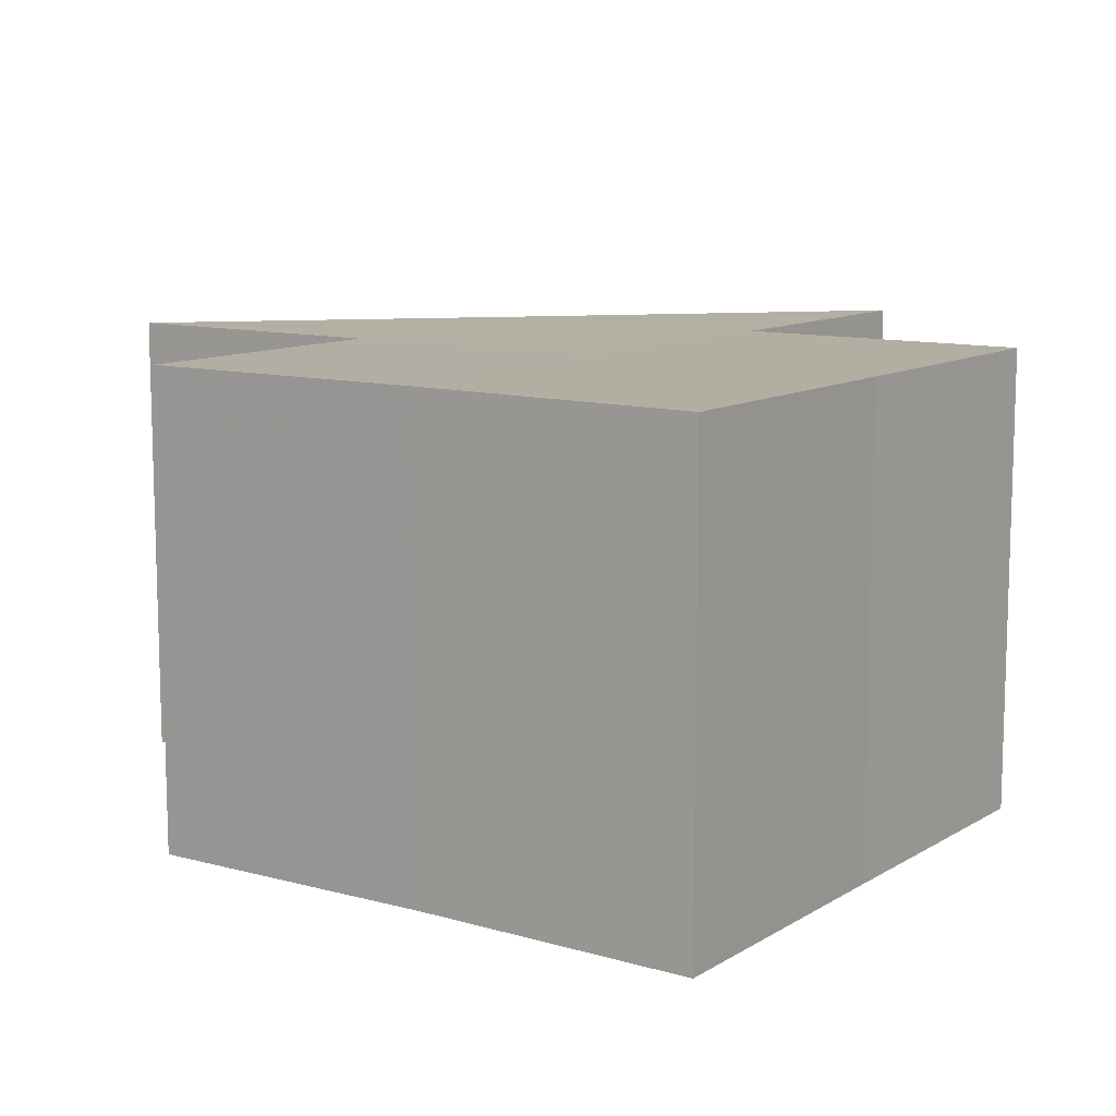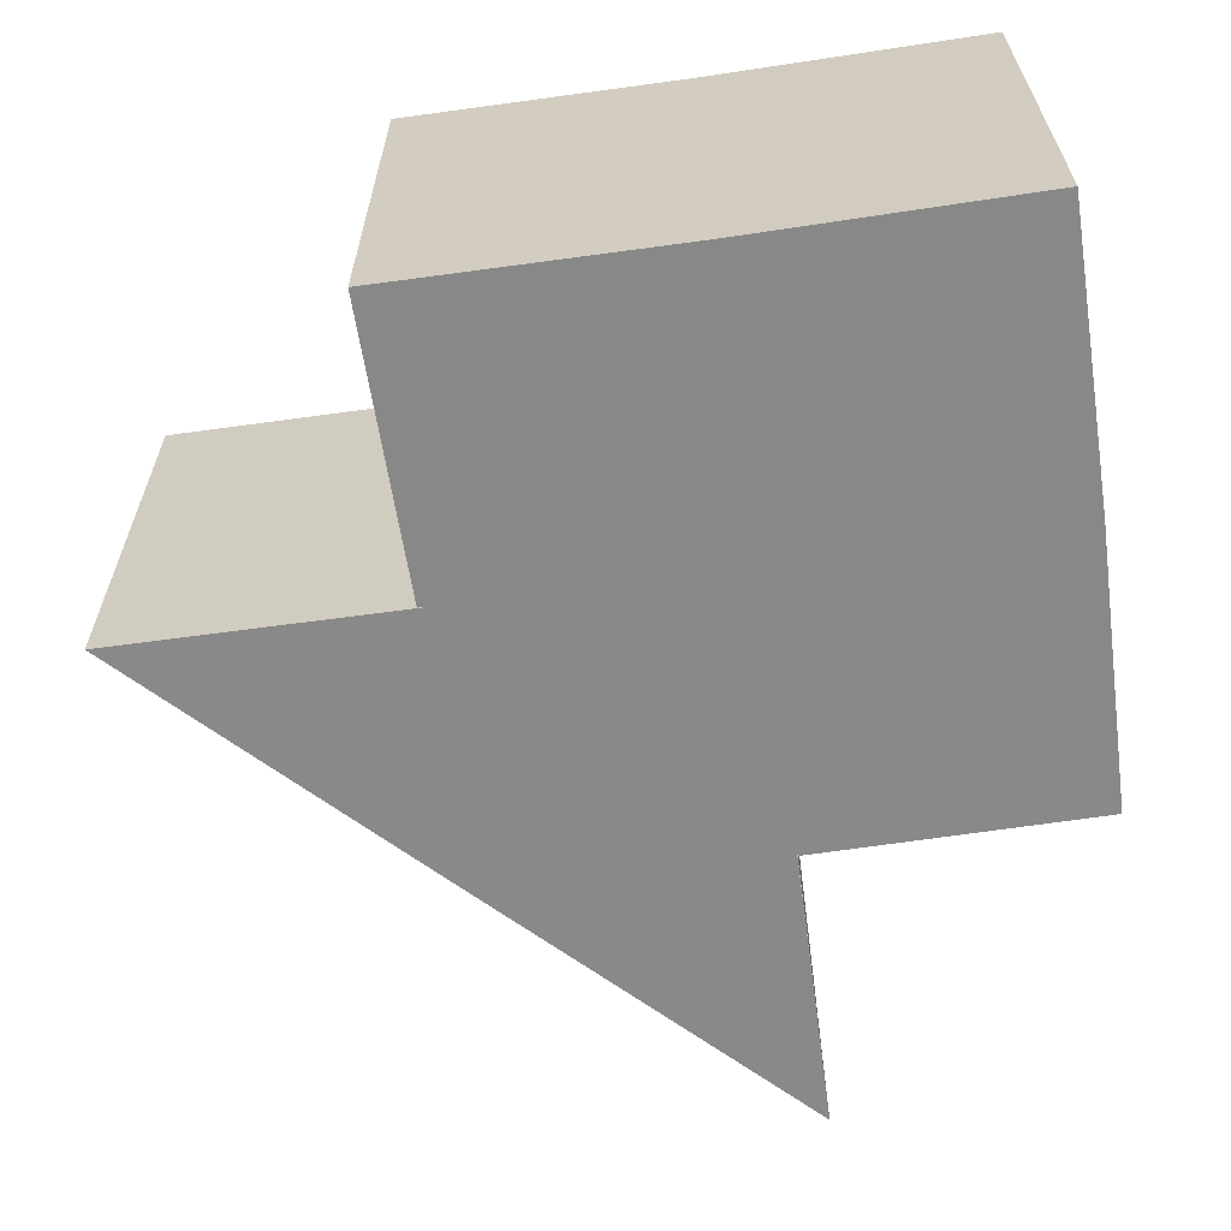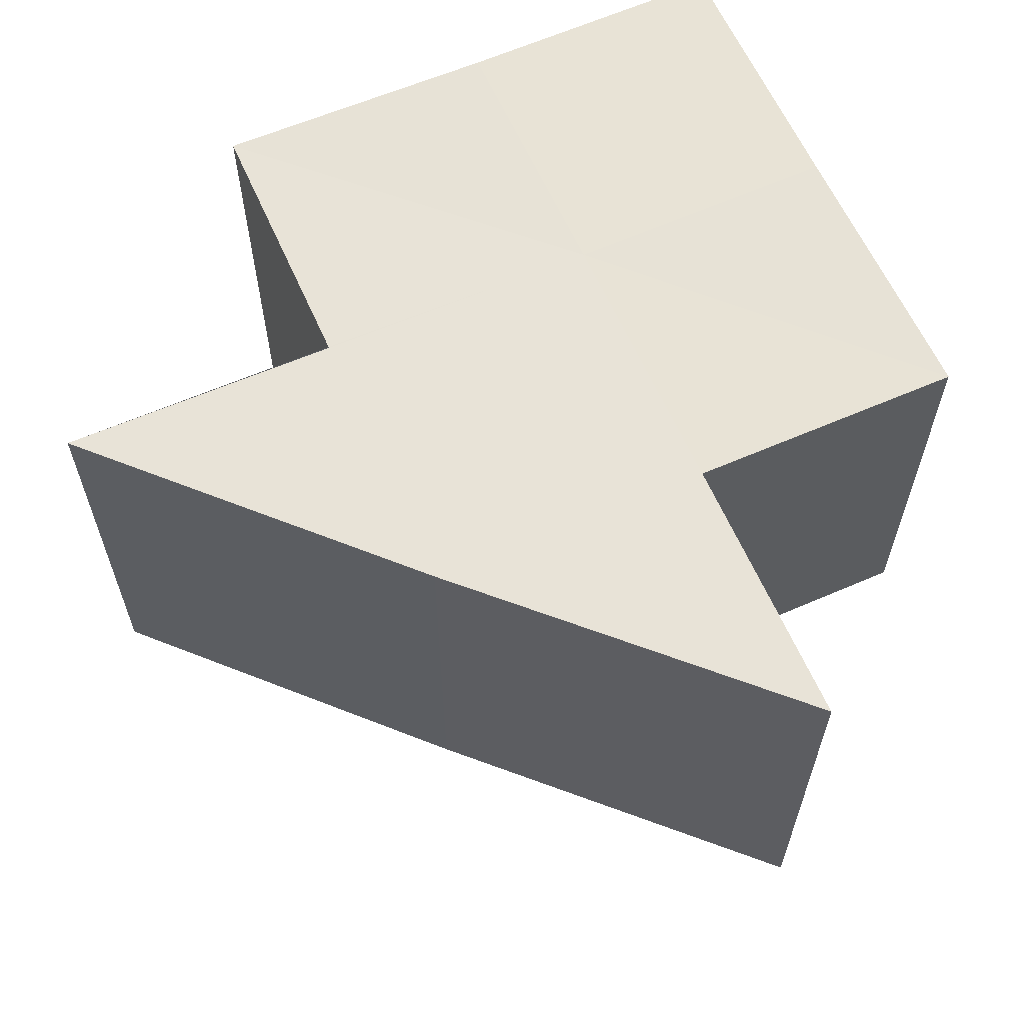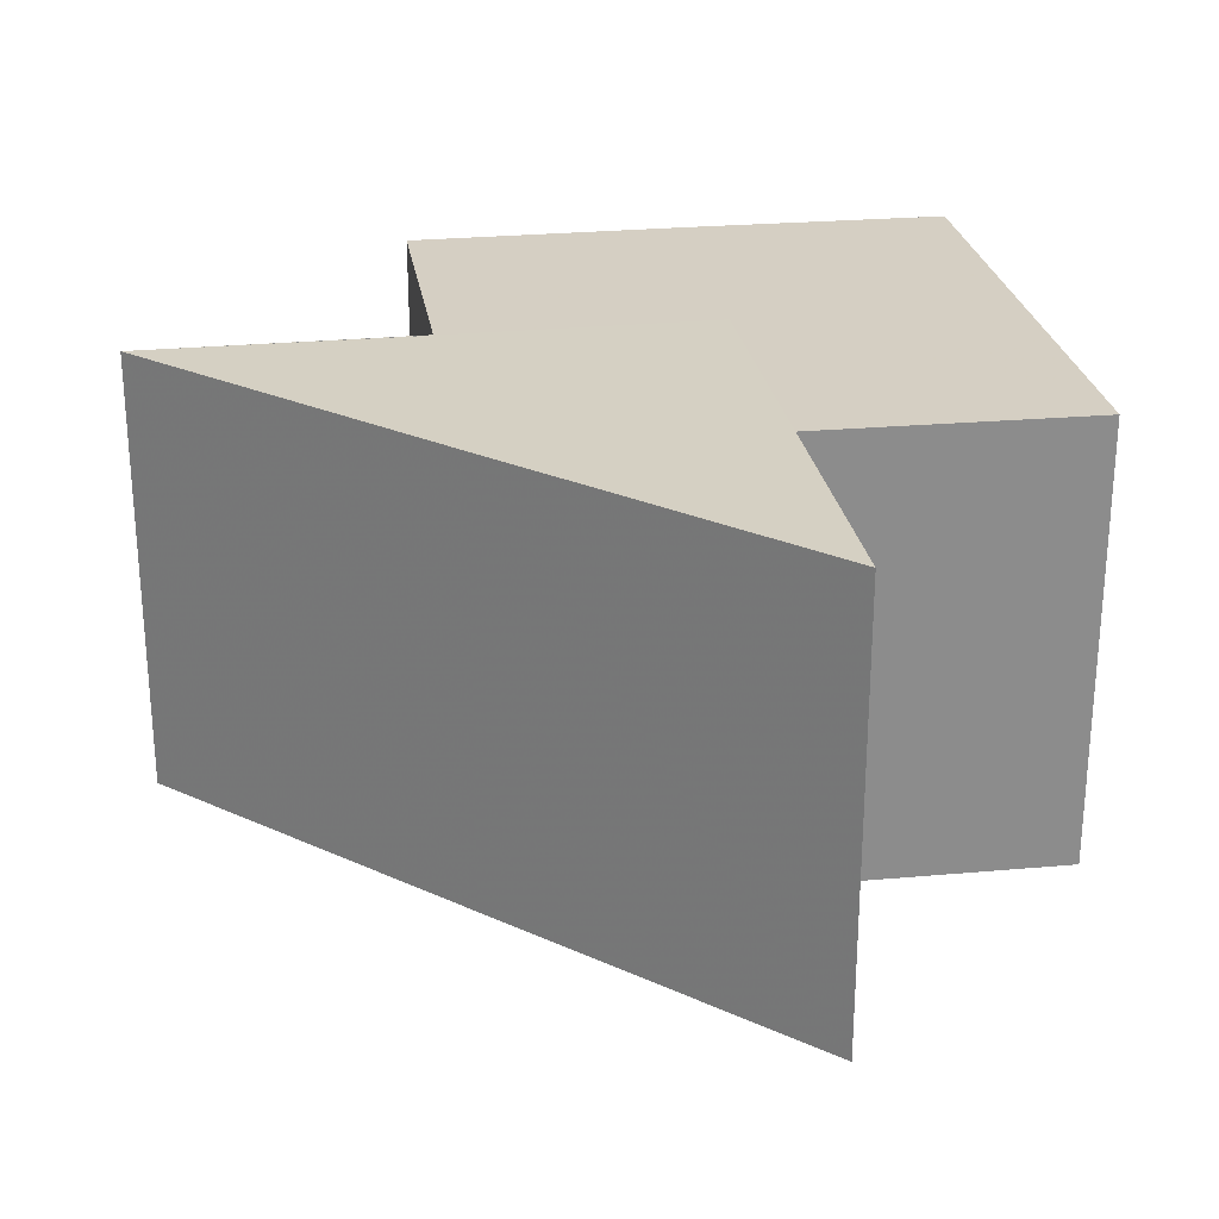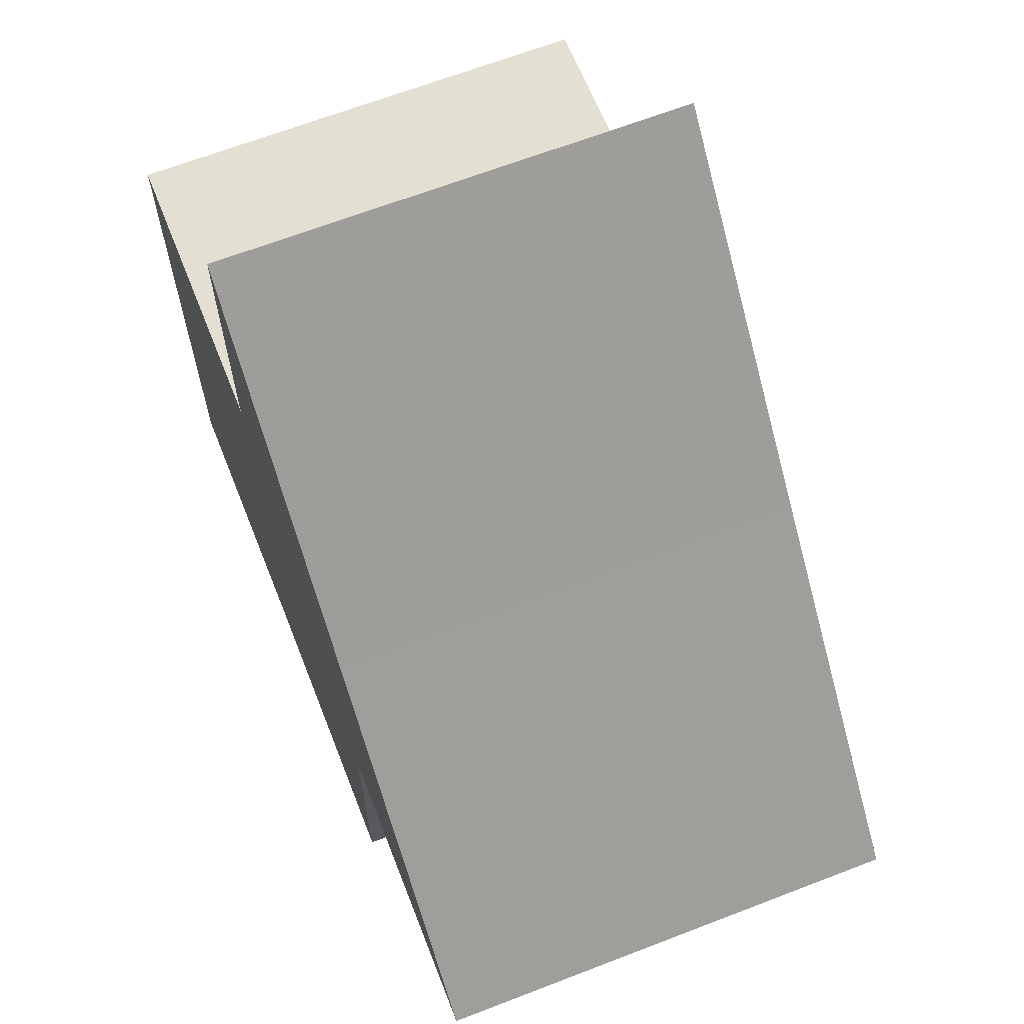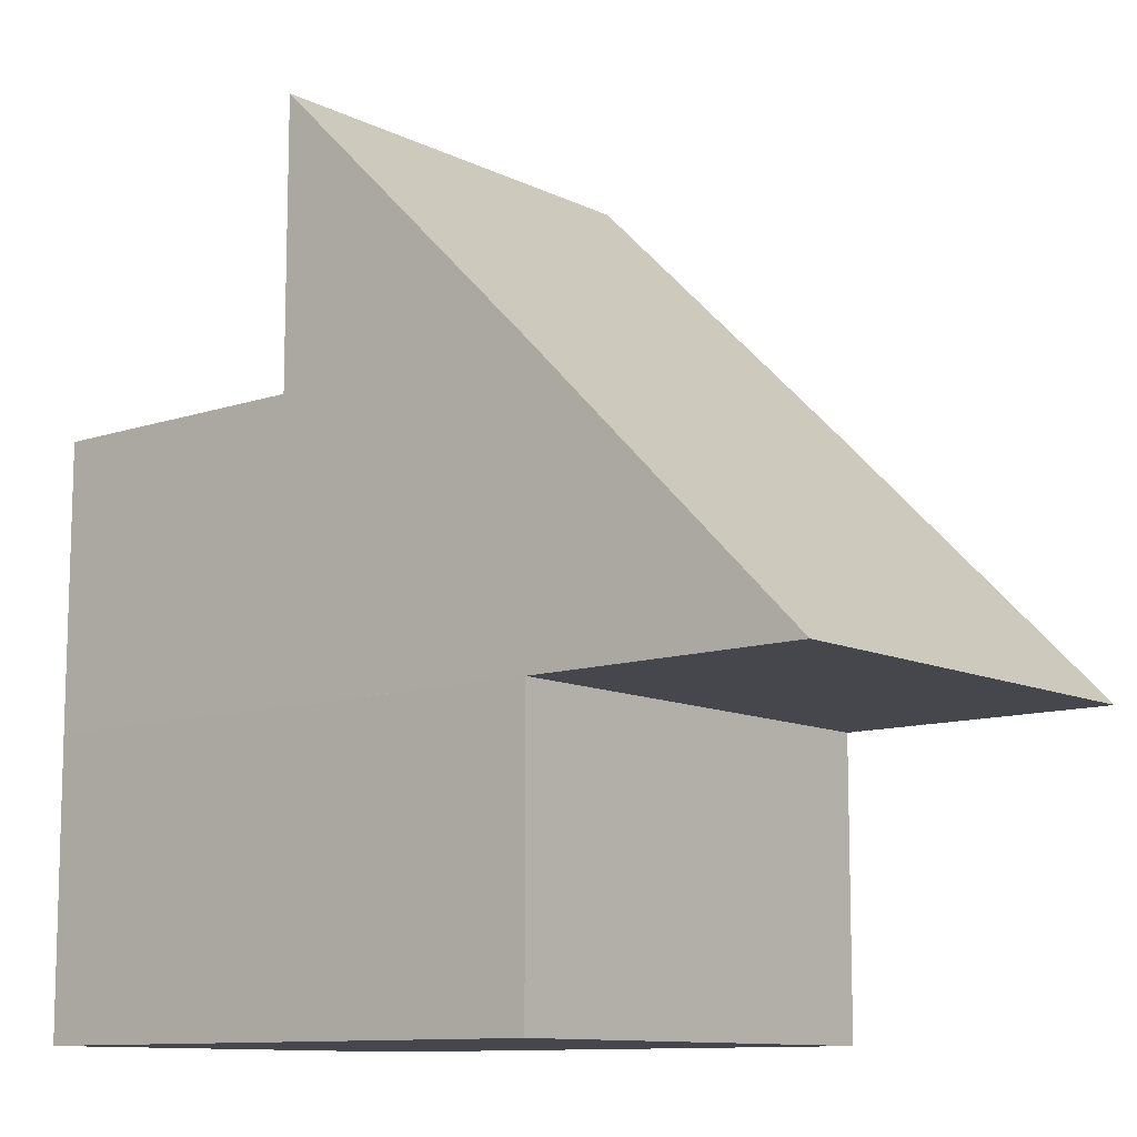
<metadata>
{"format":"obj","ext":"obj","renderer":"f3d","projection":"perspective","resolution":1024,"background":"white","views":[{"elev":10.9,"azim":34.6,"up":"+Z"},{"elev":-63.0,"azim":8.1,"up":"+Z"},{"elev":62.4,"azim":-113.7,"up":"+Z"},{"elev":26.0,"azim":-98.7,"up":"+Z"},{"elev":66.3,"azim":-111.5,"up":"+Y"},{"elev":-11.0,"azim":-140.1,"up":"+Y"}]}
</metadata>
<code>
o 9614
v 2243 1852 10.5
v 2243 1852 10.5
v 2243 1852 10.49
v 2243 1852 10.5
v 2243 1852 10.49
v 2243 1852 10.5
v 2243 1852 10.49
v 2243 1852 10.5
v 2243 1852 10.49
v 2243 1852 10.5
v 2243 1852 10.5
v 2243 1852 10.5
v 2243 1852 10.49
v 2243 1852 10.49
v 2243 1852 10.5
v 2243 1852 10.5
v 2243 1852 10.5
v 2243 1852 10.49
v 2243 1852 10.49
v 2243 1852 10.5
v 2243 1852 10.49
v 2243 1852 10.5
v 2243 1852 10.5
v 2243 1852 10.5
v 2243 1852 10.5
v 2243 1852 10.5
v 2243 1852 10.49
v 2243 1852 10.5
v 2243 1852 10.49
v 2243 1852 10.49
v 2243 1852 10.5
v 2243 1852 10.5
v 2243 1852 10.49
v 2243 1852 10.49
v 2243 1852 10.5
v 2243 1852 10.5
v 2243 1852 10.5
v 2243 1852 10.49
v 2243 1852 10.49
v 2243 1852 10.49
v 2243 1852 10.5
v 2243 1852 10.49
v 2243 1852 10.49
v 2243 1852 10.5
v 2243 1852 10.5
v 2243 1852 10.5
v 2243 1852 10.49
v 2243 1852 10.49
v 2243 1852 10.49
v 2243 1852 10.49
v 2243 1852 10.49
v 2243 1852 10.49
v 2243 1852 10.49
v 2243 1852 10.49
v 2243 1852 10.49
v 2243 1852 10.49
v 2243 1852 10.5
v 2243 1852 10.5
v 2243 1852 10.49
v 2243 1852 10.5
v 2243 1852 10.5
v 2243 1852 10.49
f 1 2 3
f 4 1 5
f 5 6 7
f 7 8 9
f 10 8 11
f 10 12 8
f 13 12 14
f 15 16 13
f 10 11 17
f 18 17 19
f 10 17 20
f 21 22 18
f 10 20 23
f 24 25 21
f 25 26 27
f 10 23 28
f 29 23 30
f 31 32 29
f 33 28 34
f 10 35 36
f 10 36 37
f 38 35 39
f 40 41 38
f 42 37 43
f 44 45 40
f 45 46 47
f 48 43 49
f 48 49 50
f 48 51 52
f 48 53 51
f 48 54 53
f 48 55 54
f 48 56 55
f 48 34 56
f 57 58 59
f 60 61 62

</code>
